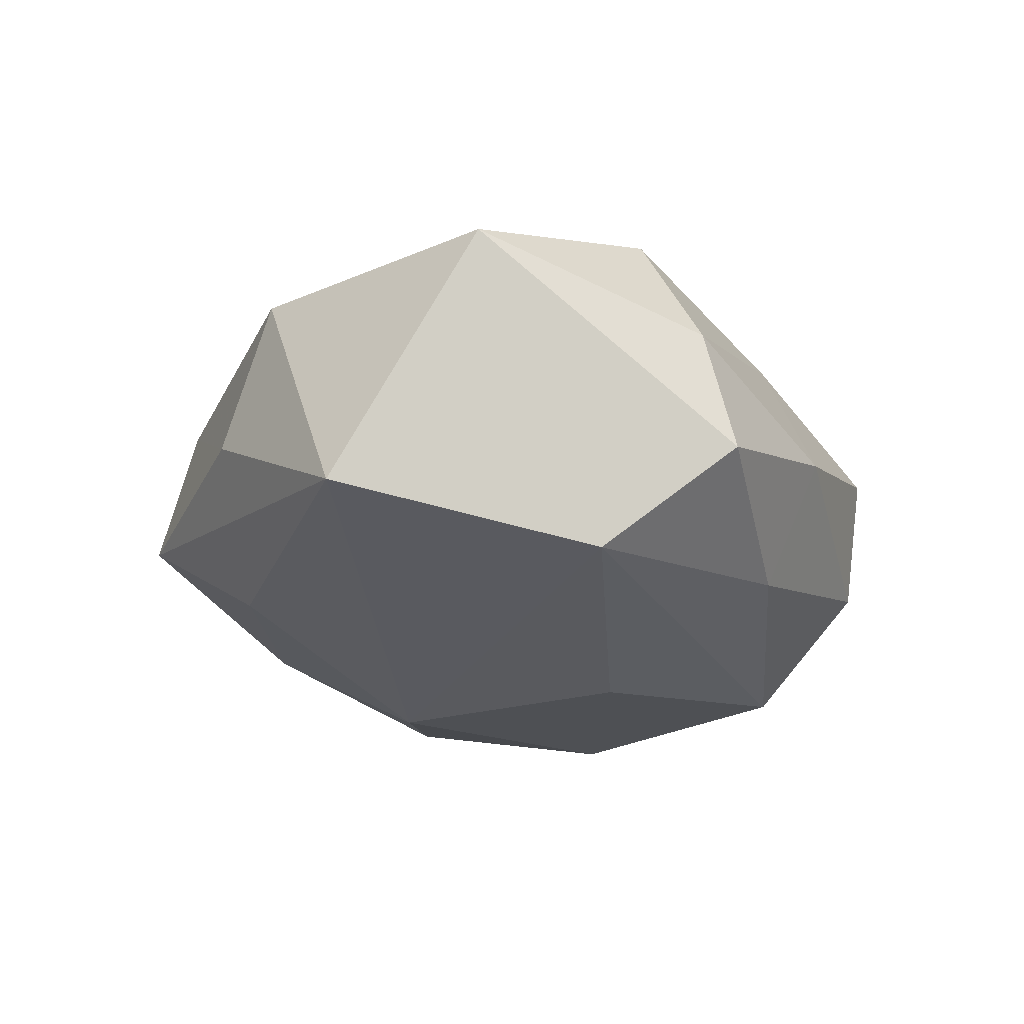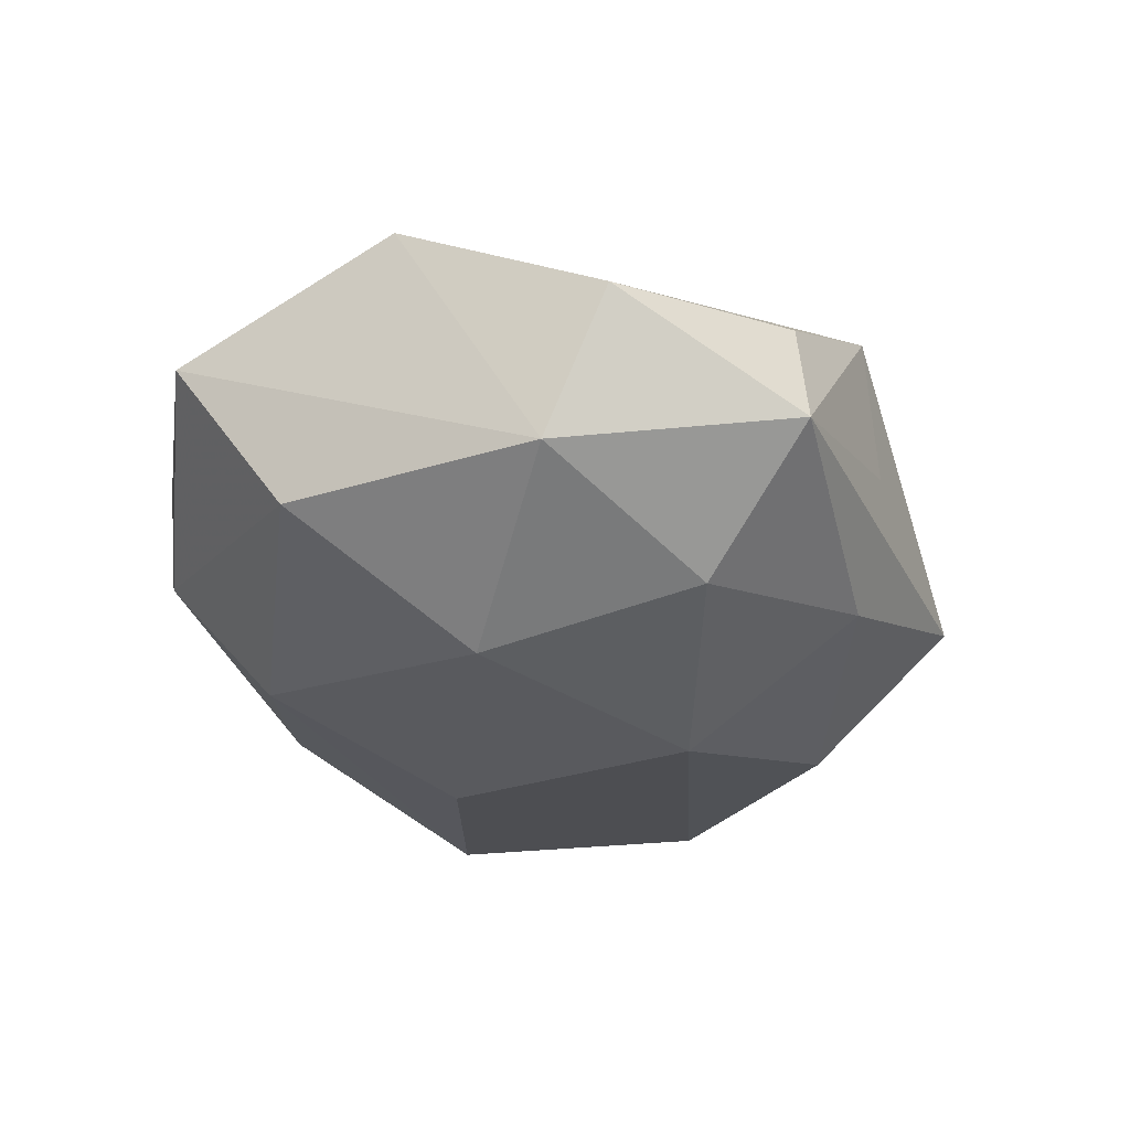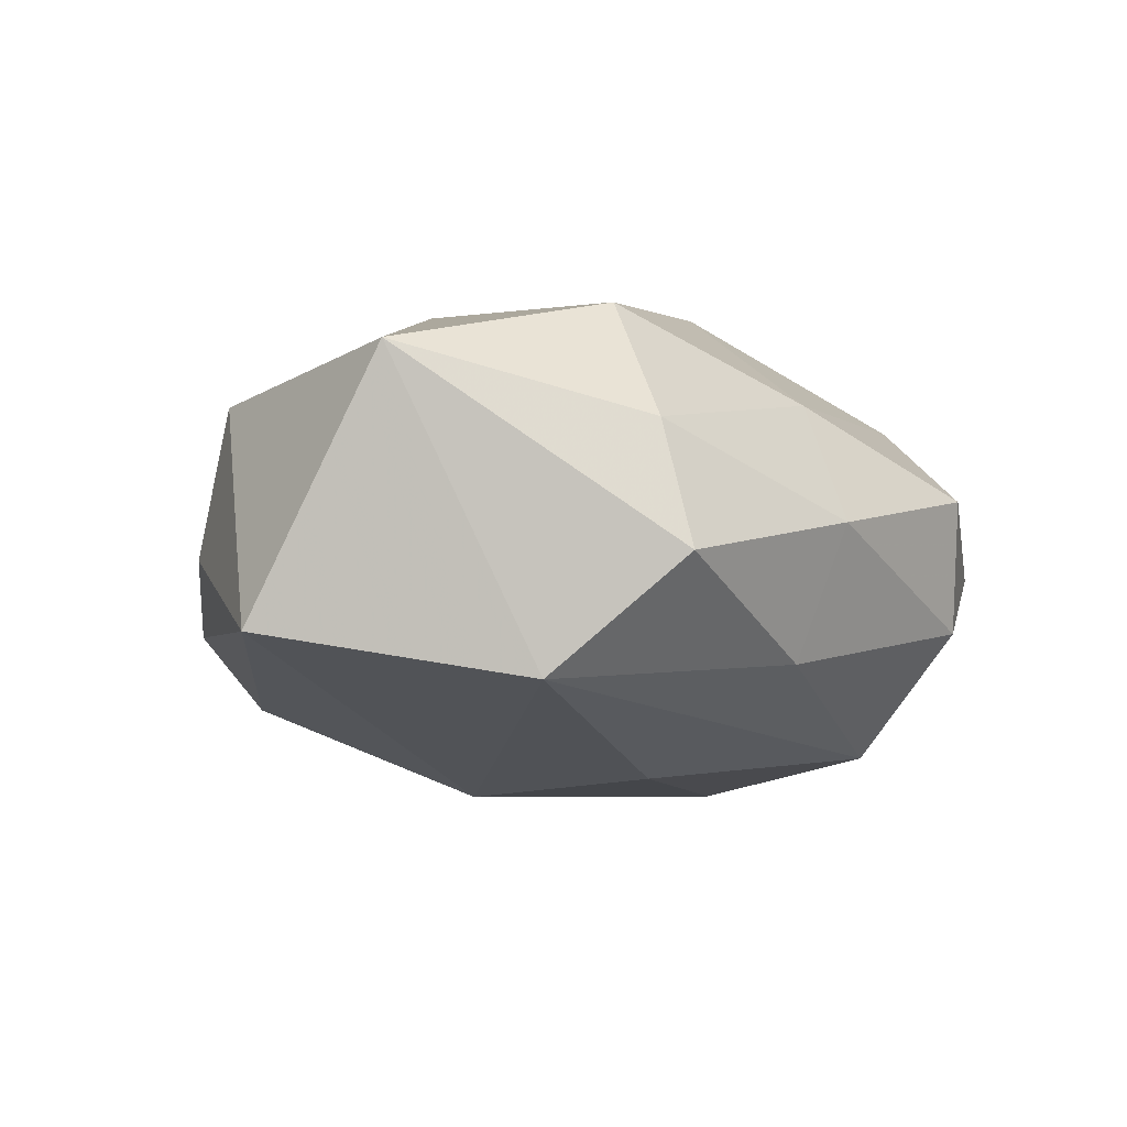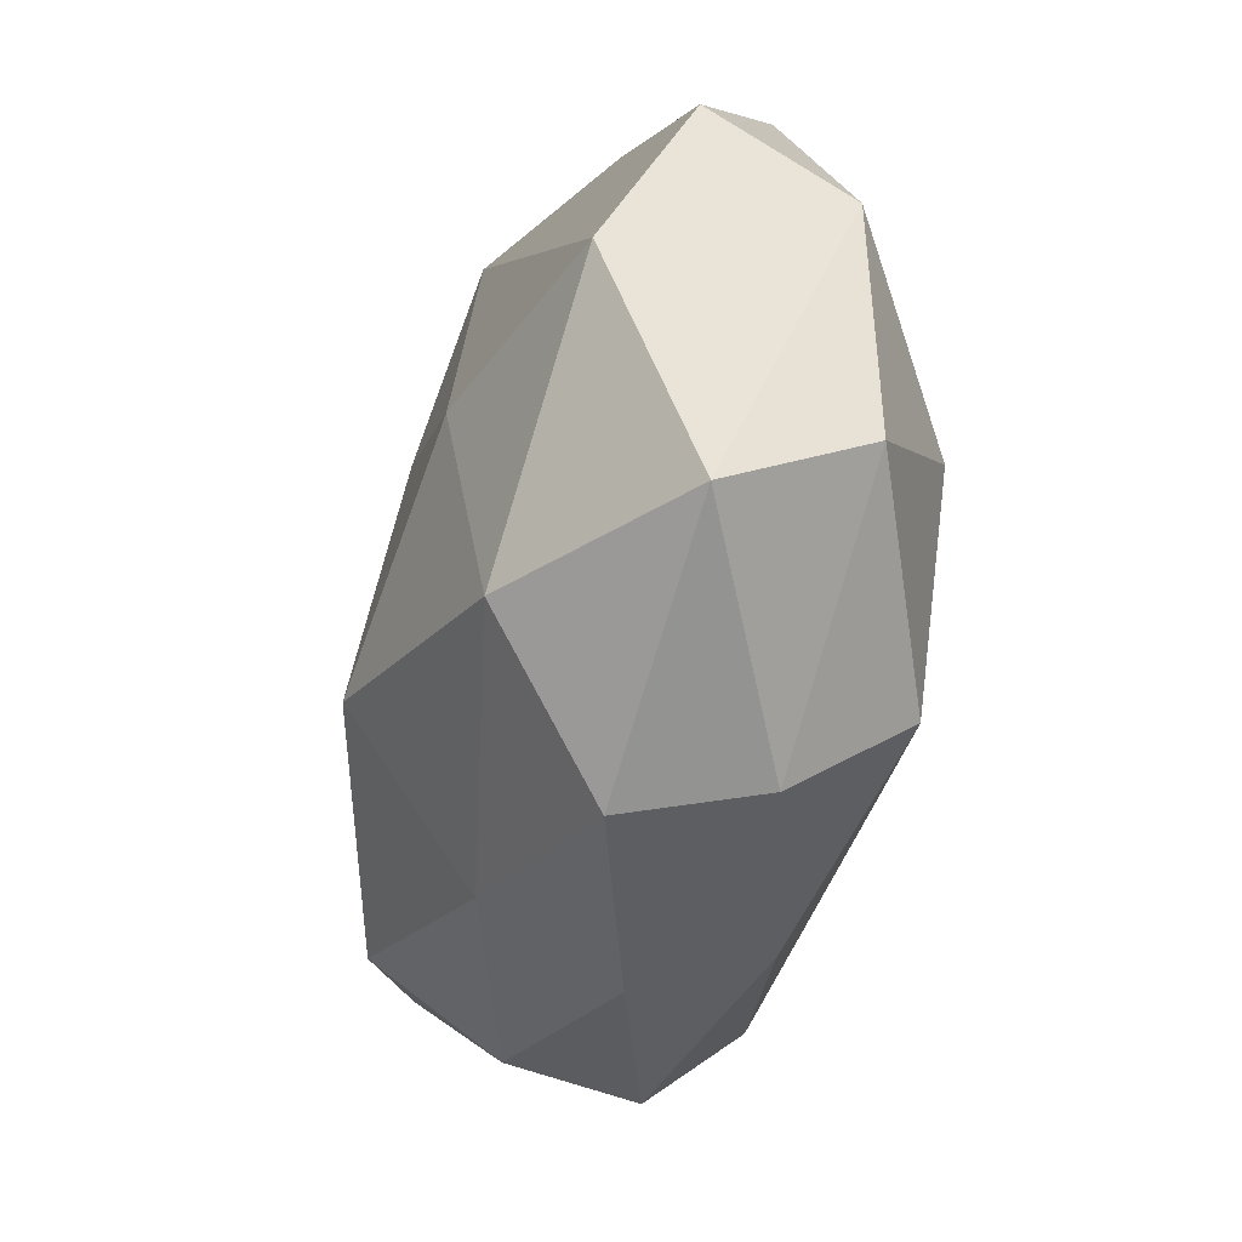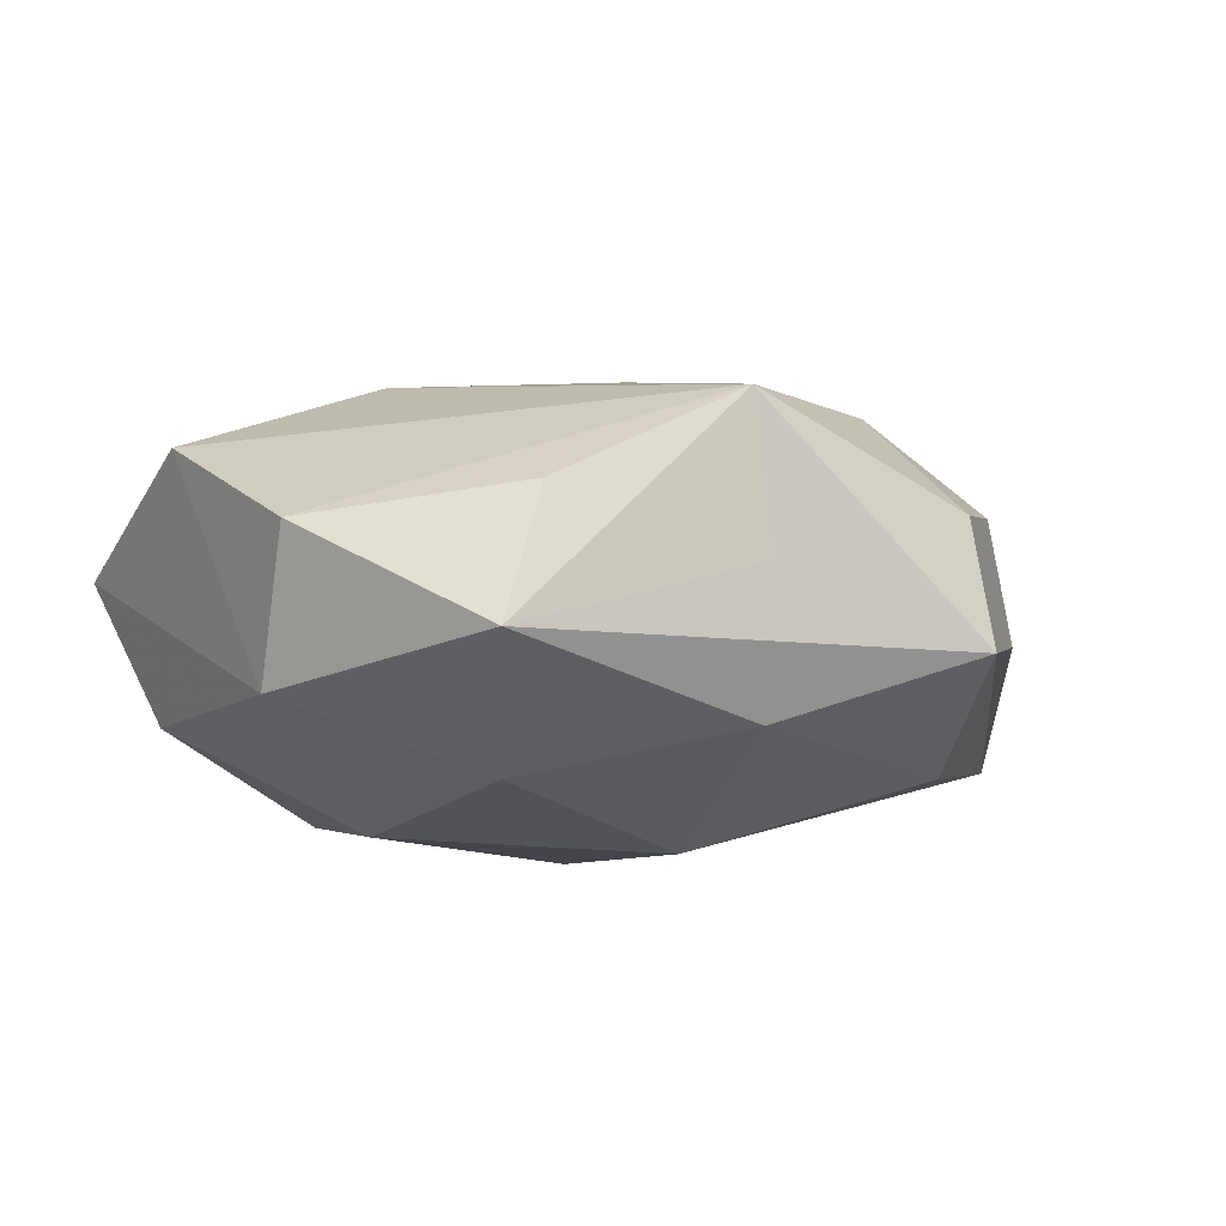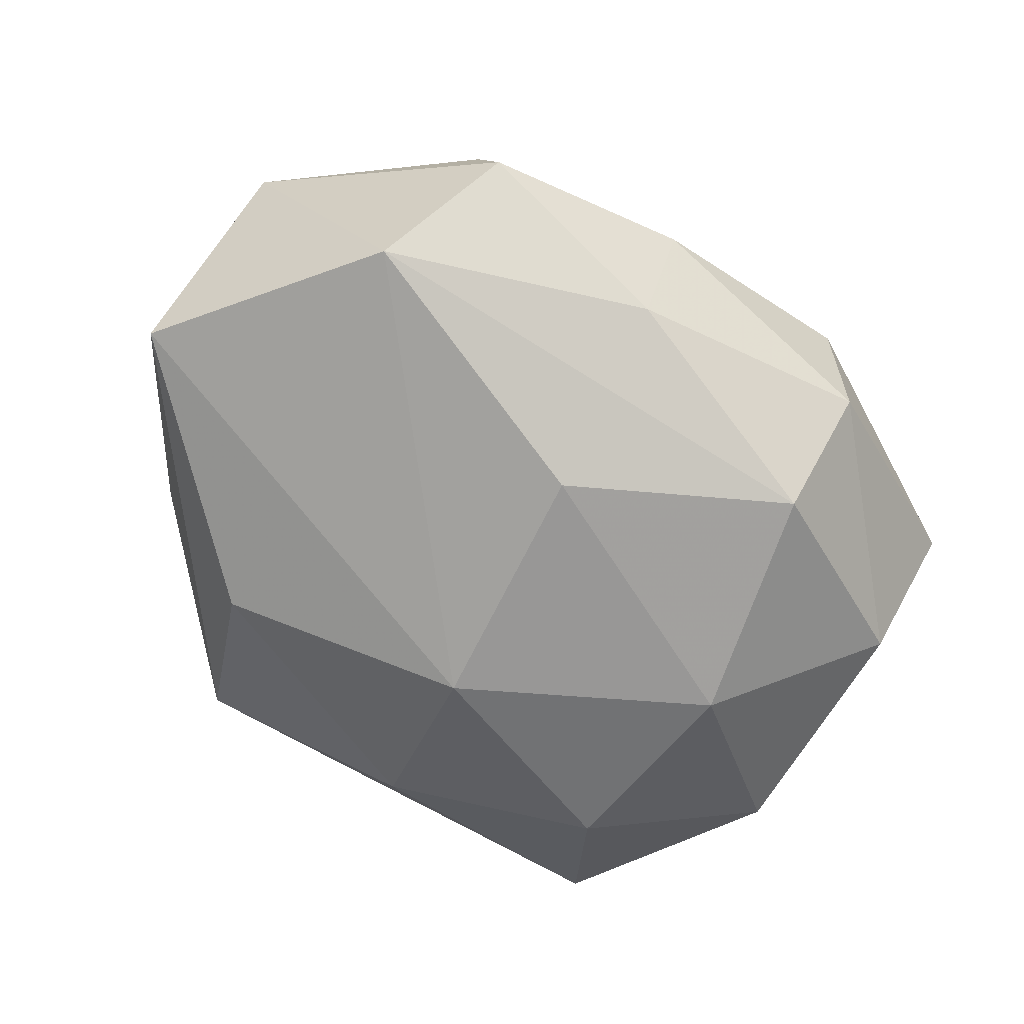
<metadata>
{"format":"obj","ext":"obj","renderer":"f3d","projection":"perspective","resolution":1024,"background":"white","views":[{"elev":-22.8,"azim":-73.4,"up":"+Z"},{"elev":-27.6,"azim":102.6,"up":"+Z"},{"elev":-12.8,"azim":-57.2,"up":"+Z"},{"elev":-46.0,"azim":77.6,"up":"+Y"},{"elev":-6.6,"azim":142.1,"up":"+Z"},{"elev":-70.6,"azim":-39.4,"up":"+Z"}]}
</metadata>
<code>
v 0.03399 -0.01451 -0.009968
v 0.01485 -0.02148 -0.0176
v 0.0129 -0.03299 0.004935
v -0.02645 -0.02457 0.004751
v -0.007173 -0.03146 -0.0008931
v 0.03746 0.007753 -0.008774
v 0.001244 0.01268 -0.02029
v -0.00704 -0.02625 -0.01257
v 0.02274 0.01806 -0.0151
v -0.01287 0.02003 0.01618
v 0.02975 0.02784 -0.004886
v -0.004953 -0.02645 0.01071
v -0.0259 -0.02722 -0.006427
v 0.007553 0.03147 0.001207
v 0.03574 -0.02373 0.002869
v -0.03302 0.01502 0.01017
v 0.02507 0.02647 0.006417
v -0.0299 -0.01566 -0.01622
v -0.02136 0.00192 0.01926
v -0.02353 -0.0184 0.01634
v -0.0007744 -0.01287 0.02212
v 0.01553 -0.03087 -0.006722
v -0.01948 0.02174 -0.01396
v -0.04142 -0.00795 0.01019
v -0.02981 0.02078 -0.002123
v 0.02004 -0.002531 0.01835
v -0.04164 0.00539 -0.01206
v 0.02198 -0.001226 -0.01899
v -0.003984 -0.00978 -0.02075
v 0.004082 0.009428 0.01891
v 0.03943 0.01362 0.003685
v 0.02098 -0.02209 0.01499
v -0.01286 0.035 -0.004786
v 0.008619 0.03073 0.01472
v 0.005778 0.02861 -0.01095
v 0.03892 -0.004297 0.01145
v -0.01454 0.03065 0.006855
f 34 33 37
f 26 36 34
f 32 36 26
f 26 21 32
f 34 17 11
f 24 27 18
f 18 13 24
f 27 7 18
f 24 13 4
f 34 36 31
f 31 17 34
f 31 11 17
f 31 36 6
f 6 11 31
f 16 27 24
f 24 19 16
f 30 19 21
f 30 26 34
f 21 26 30
f 14 33 34
f 34 11 14
f 14 11 33
f 27 33 23
f 23 7 27
f 33 11 35
f 35 23 33
f 7 23 35
f 29 7 28
f 29 18 7
f 32 21 12
f 13 18 8
f 15 36 32
f 6 36 15
f 25 37 33
f 25 16 37
f 25 33 27
f 27 16 25
f 10 16 19
f 10 30 34
f 19 30 10
f 34 37 10
f 37 16 10
f 9 35 11
f 7 35 9
f 28 7 9
f 6 28 9
f 9 11 6
f 20 12 21
f 4 12 20
f 24 4 20
f 20 19 24
f 21 19 20
f 32 12 3
f 3 15 32
f 22 15 3
f 1 15 22
f 1 28 6
f 6 15 1
f 22 3 5
f 13 8 5
f 5 8 22
f 5 4 13
f 5 12 4
f 5 3 12
f 28 1 2
f 2 1 22
f 2 29 28
f 22 8 2
f 18 29 2
f 2 8 18

</code>
